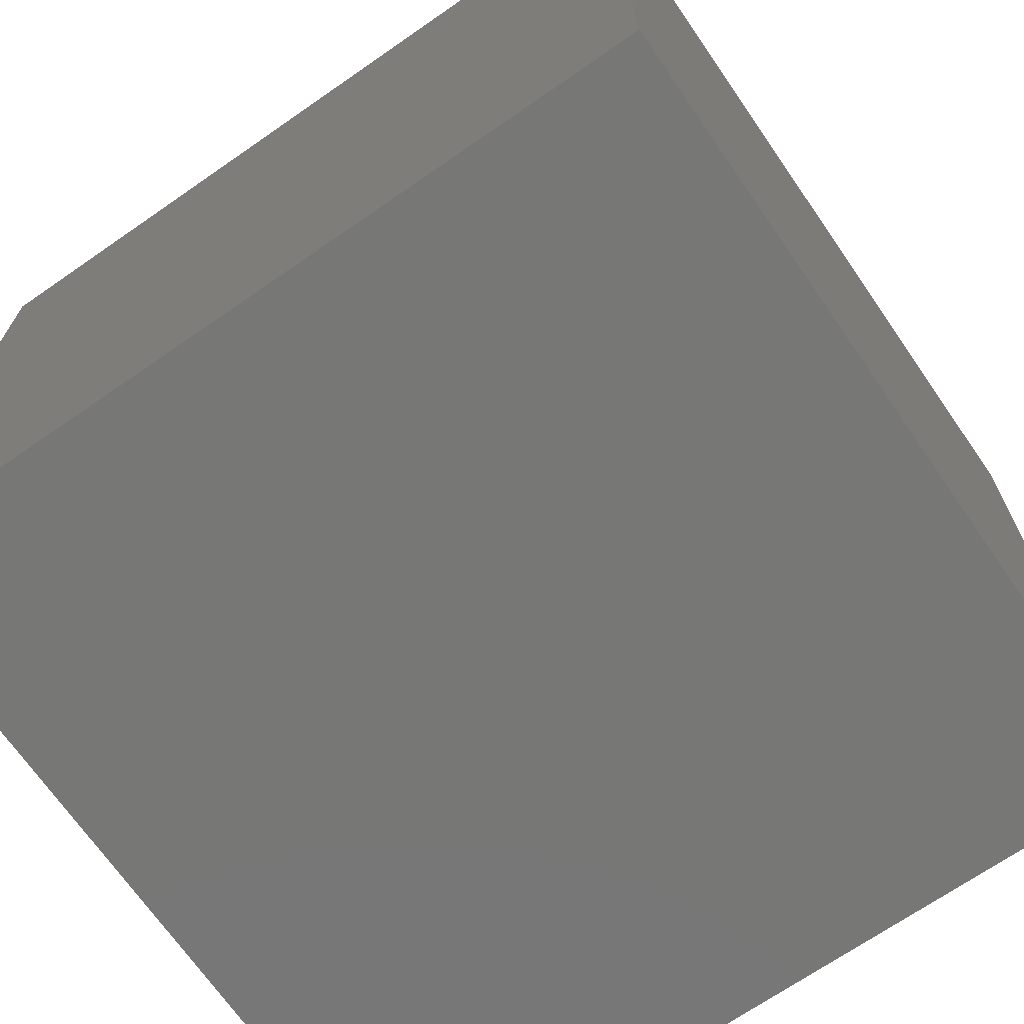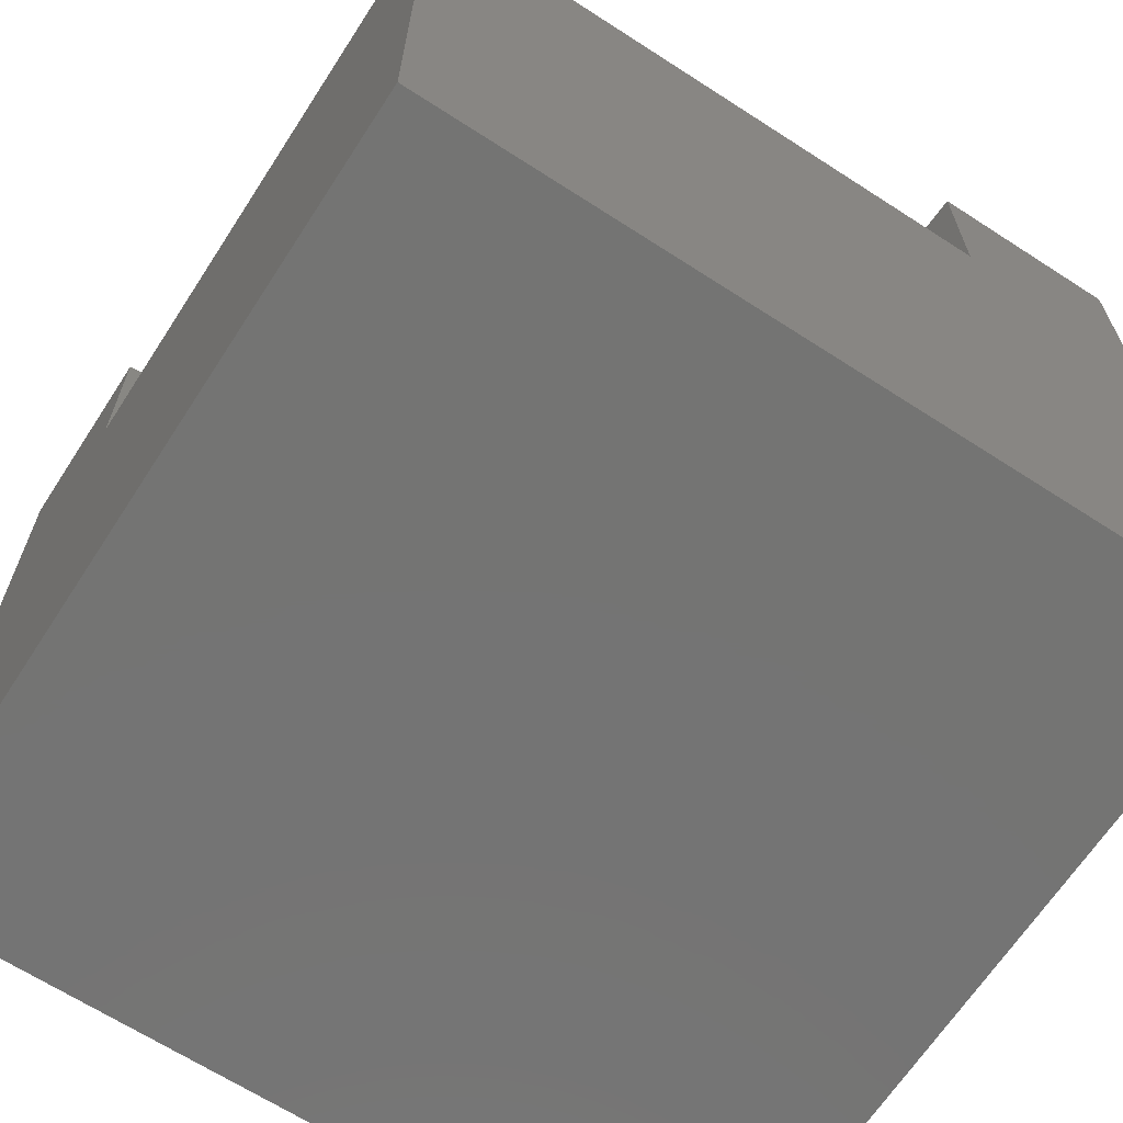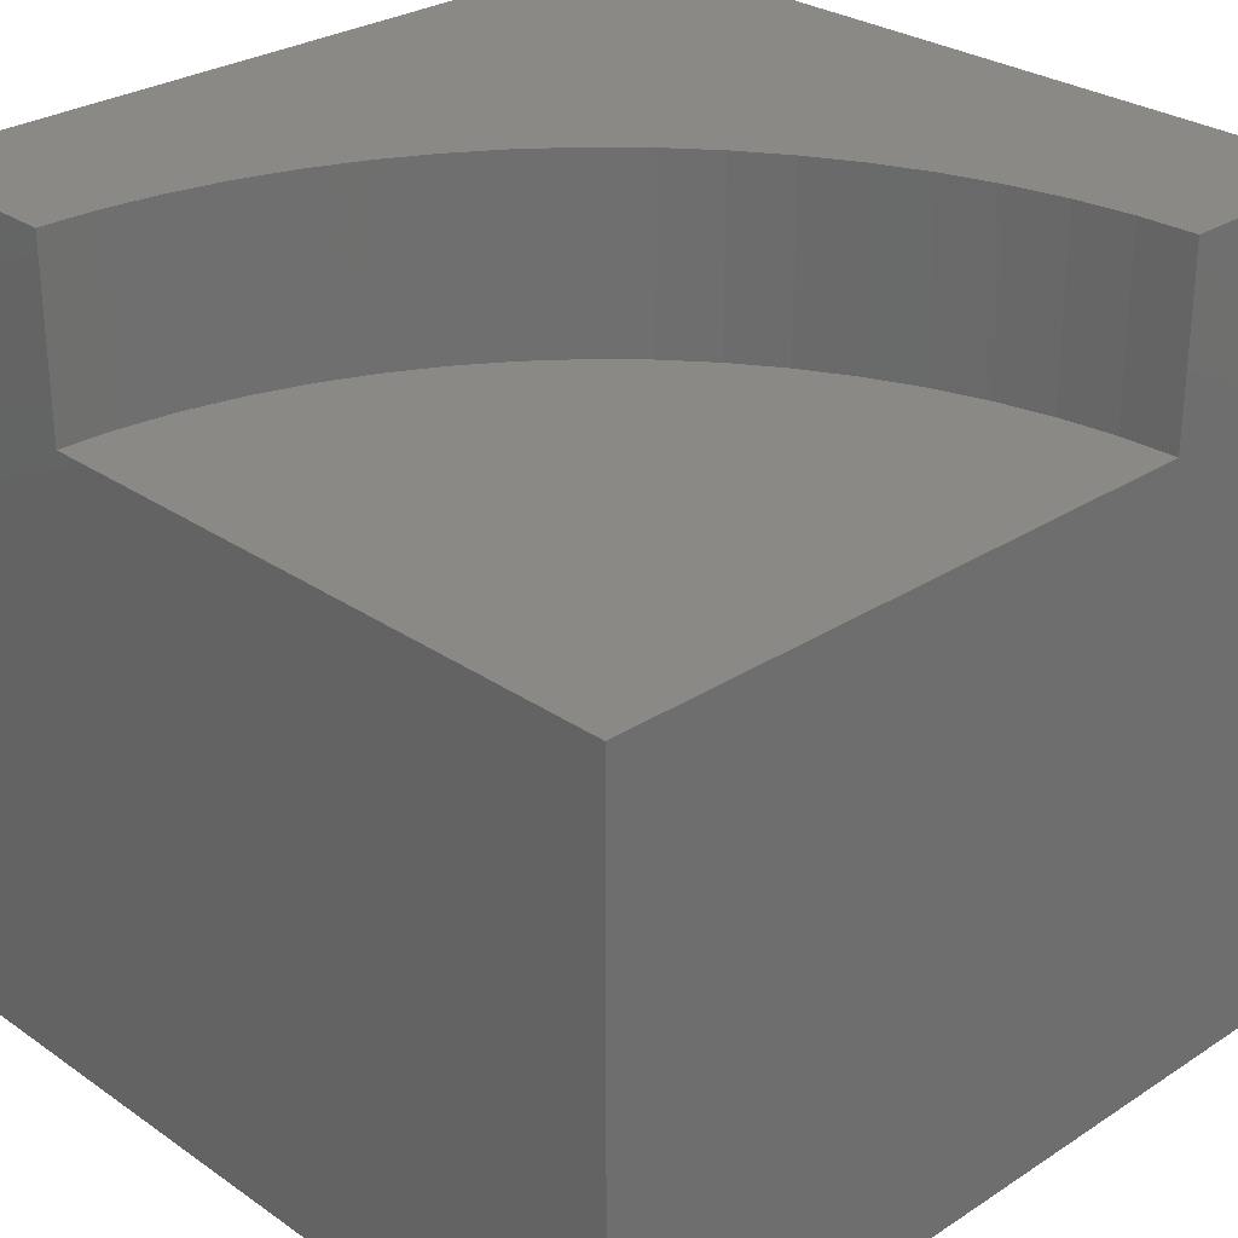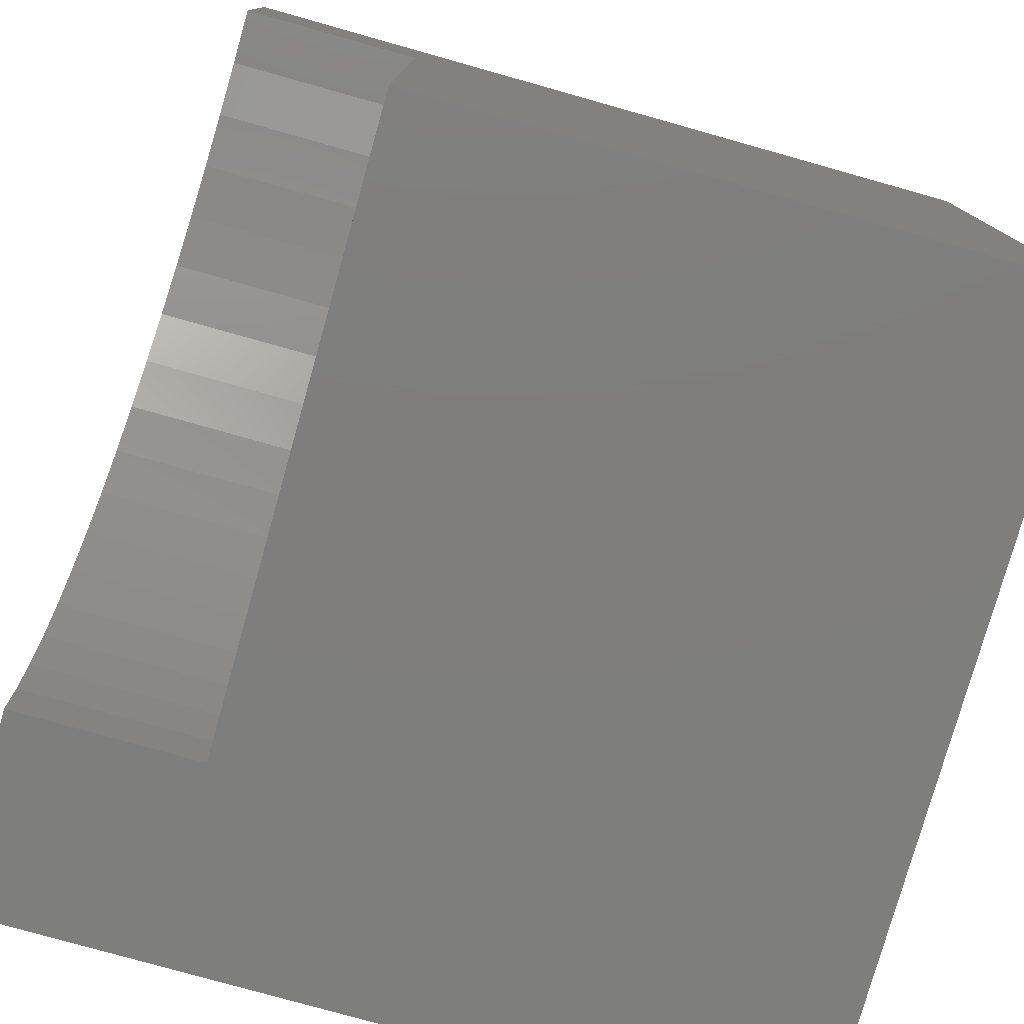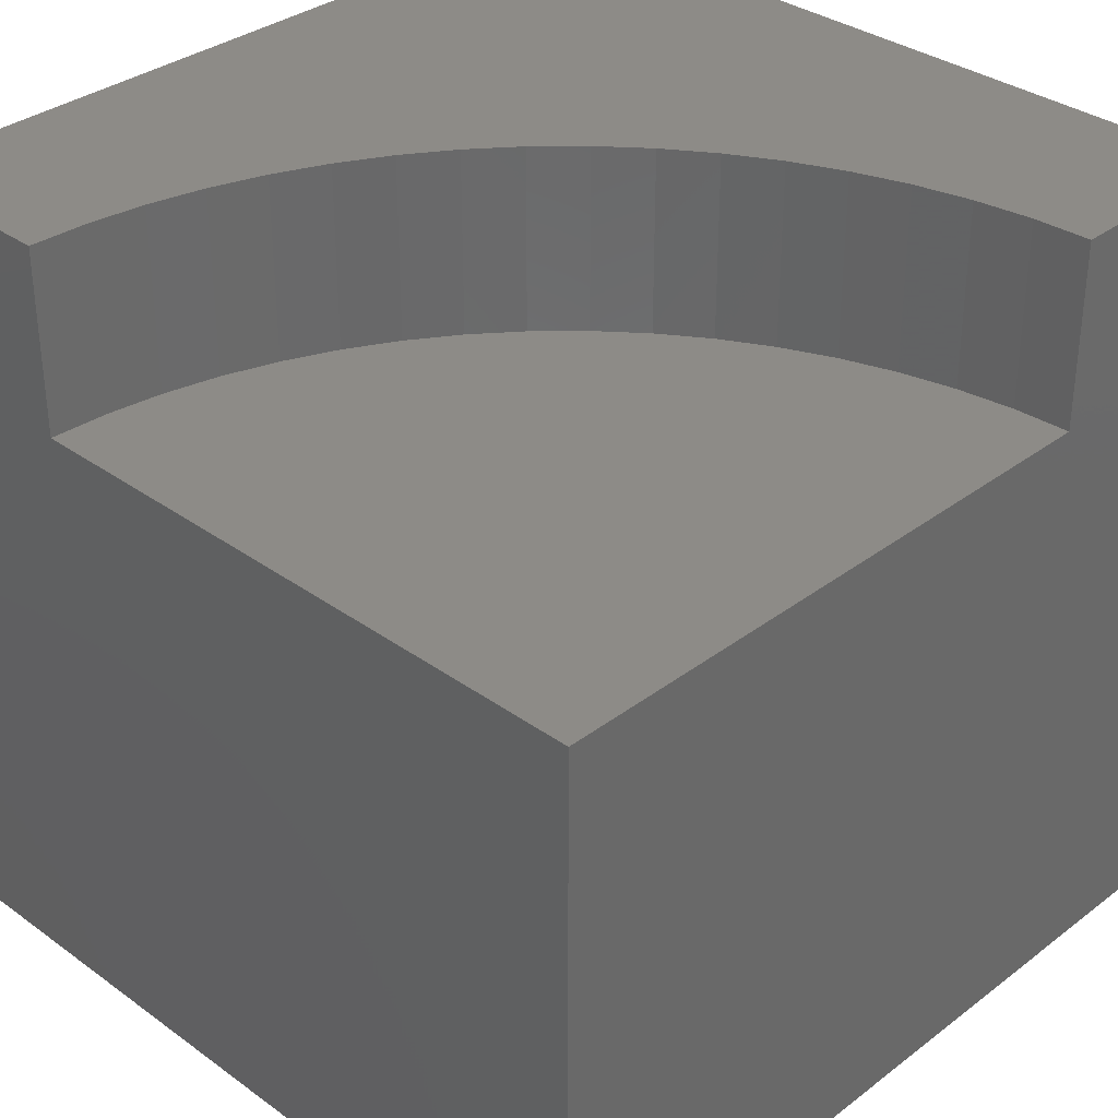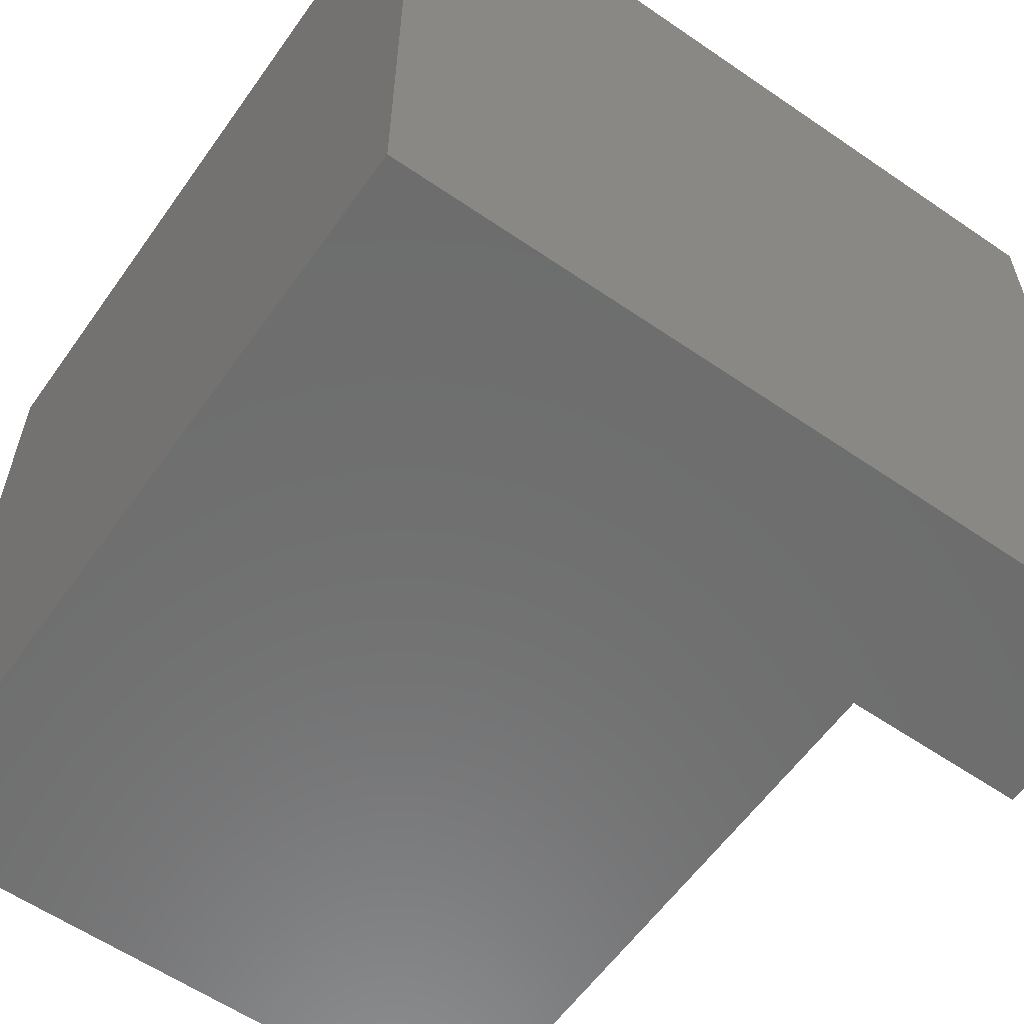
<metadata>
{"format":"stl","ext":"stl","renderer":"f3d","projection":"perspective","resolution":1024,"background":"white","views":[{"elev":-69.7,"azim":-145.3,"up":"+Z"},{"elev":-66.1,"azim":57.0,"up":"+Z"},{"elev":28.6,"azim":45.9,"up":"+Z"},{"elev":-78.2,"azim":74.3,"up":"+Y"},{"elev":34.0,"azim":44.3,"up":"+Z"},{"elev":-59.4,"azim":-125.2,"up":"+Y"}]}
</metadata>
<code>
# stl→obj: 47 verts, 84 faces
v 0 10 10
v 0 10 0
v 0 0 10
v 0 0 0
v 9.3 7.554 10
v 10 7.587 10
v 10 10 10
v 2.413 1.735e-15 10
v 2.446 0.7 10
v 3.209 3.382 10
v 3.55 3.994 10
v 3.946 4.572 10
v 4.393 5.111 10
v 4.889 5.607 10
v 5.428 6.054 10
v 6.006 6.45 10
v 2.543 1.394 10
v 2.703 2.076 10
v 2.926 2.741 10
v 8.606 7.457 10
v 6.618 6.791 10
v 7.259 7.074 10
v 7.924 7.297 10
v 10 7.587 7.728
v 10 0 7.728
v 10 0 0
v 10 10 0
v 2.413 0 10
v 2.413 0 7.728
v 9.3 7.554 7.728
v 8.606 7.457 7.728
v 7.924 7.297 7.728
v 7.259 7.074 7.728
v 6.618 6.791 7.728
v 6.006 6.45 7.728
v 5.428 6.054 7.728
v 4.889 5.607 7.728
v 4.393 5.111 7.728
v 3.946 4.572 7.728
v 3.55 3.994 7.728
v 3.209 3.382 7.728
v 2.926 2.741 7.728
v 2.703 2.076 7.728
v 2.543 1.394 7.728
v 2.446 0.7 7.728
v 2.413 9.291e-16 10
v 2.413 9.291e-16 7.728
f 1 2 3
f 3 2 4
f 5 6 7
f 3 8 9
f 10 11 1
f 1 11 12
f 1 12 13
f 13 14 1
f 1 14 15
f 1 15 16
f 9 17 3
f 3 17 18
f 3 18 1
f 1 18 19
f 1 19 10
f 5 7 20
f 16 21 1
f 1 21 22
f 1 22 7
f 7 22 23
f 7 23 20
f 7 6 24
f 25 26 24
f 24 26 27
f 24 27 7
f 2 27 4
f 4 27 26
f 7 27 1
f 1 27 2
f 28 3 29
f 29 3 4
f 29 4 25
f 25 4 26
f 24 6 5
f 24 5 30
f 30 5 20
f 30 20 31
f 31 20 23
f 31 23 32
f 32 23 22
f 32 22 33
f 33 22 21
f 33 21 34
f 34 21 16
f 34 16 35
f 35 16 15
f 35 15 36
f 36 15 14
f 36 14 37
f 37 14 13
f 37 13 38
f 38 13 12
f 38 12 39
f 39 12 11
f 39 11 40
f 40 11 10
f 40 10 41
f 41 10 19
f 41 19 42
f 42 19 18
f 42 18 43
f 43 18 17
f 43 17 44
f 44 17 9
f 44 9 45
f 45 9 46
f 45 46 47
f 38 39 25
f 24 30 25
f 25 30 31
f 25 31 32
f 25 42 43
f 43 44 25
f 25 44 45
f 25 45 29
f 32 33 25
f 25 33 34
f 25 34 35
f 39 40 25
f 25 40 41
f 25 41 42
f 35 36 25
f 25 36 37
f 25 37 38

</code>
